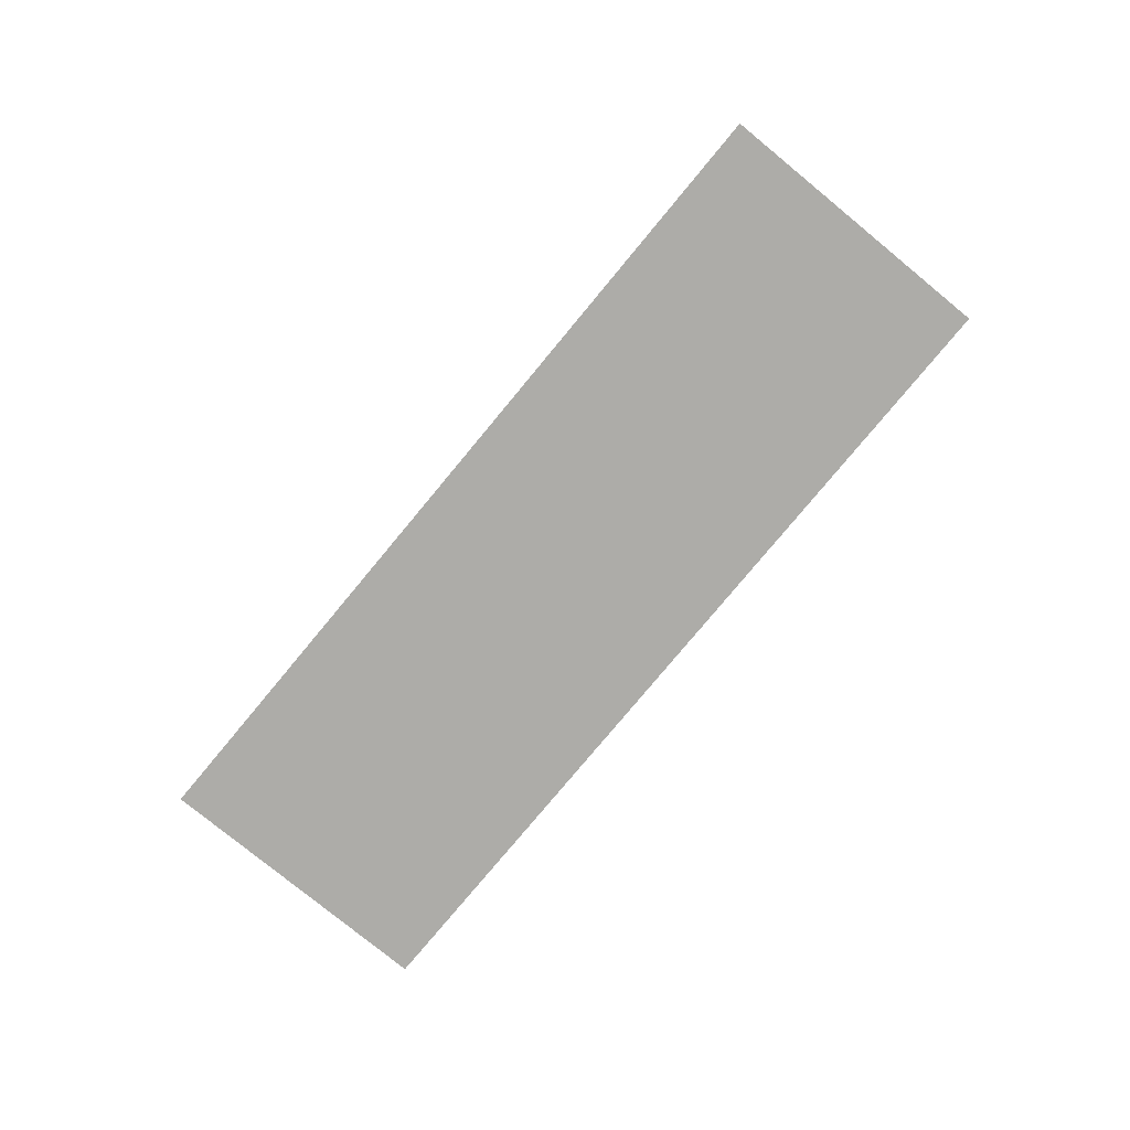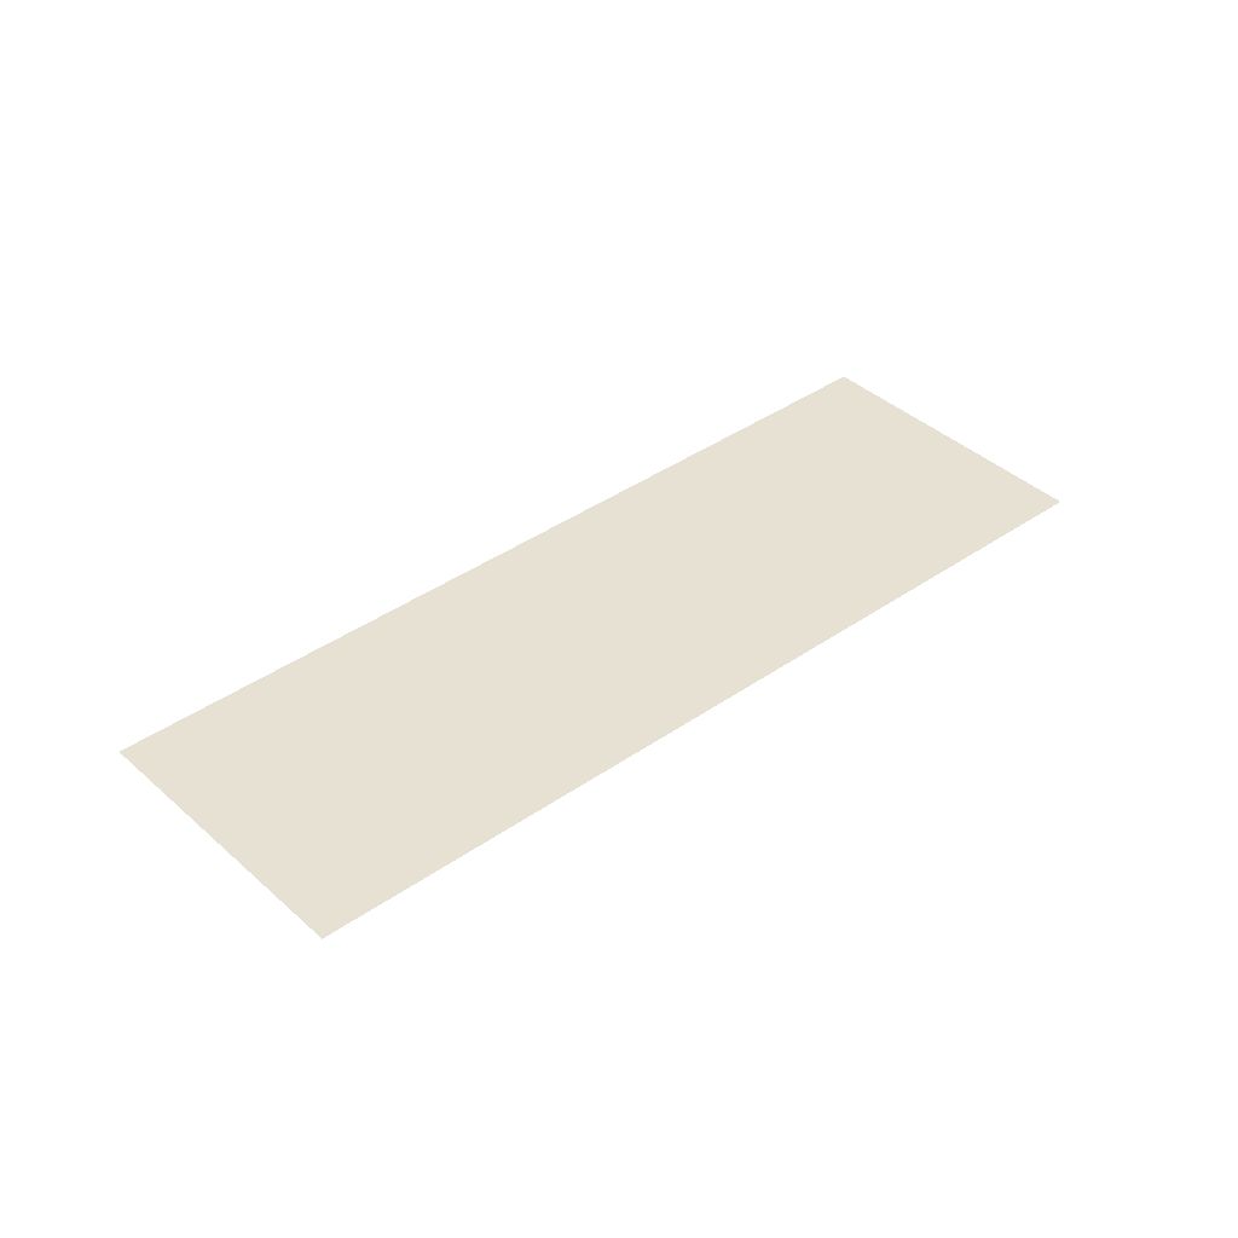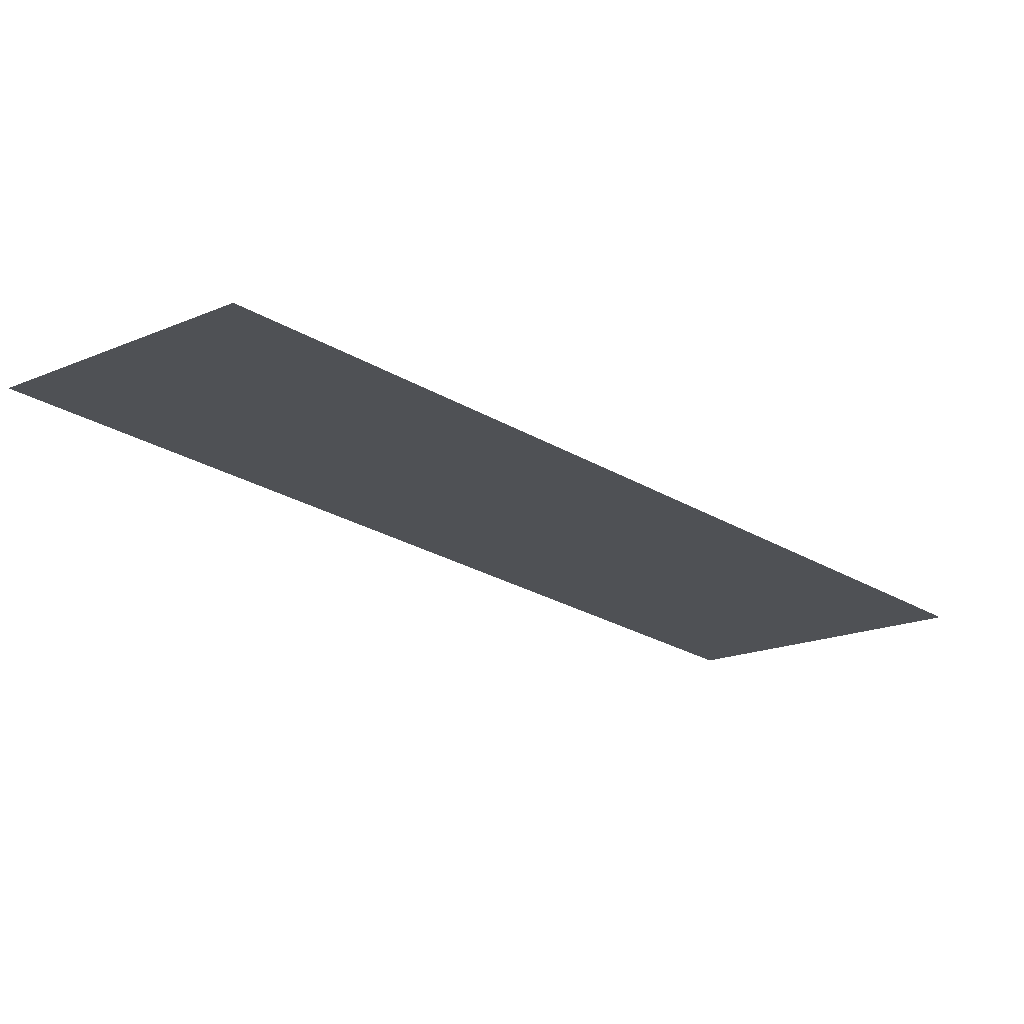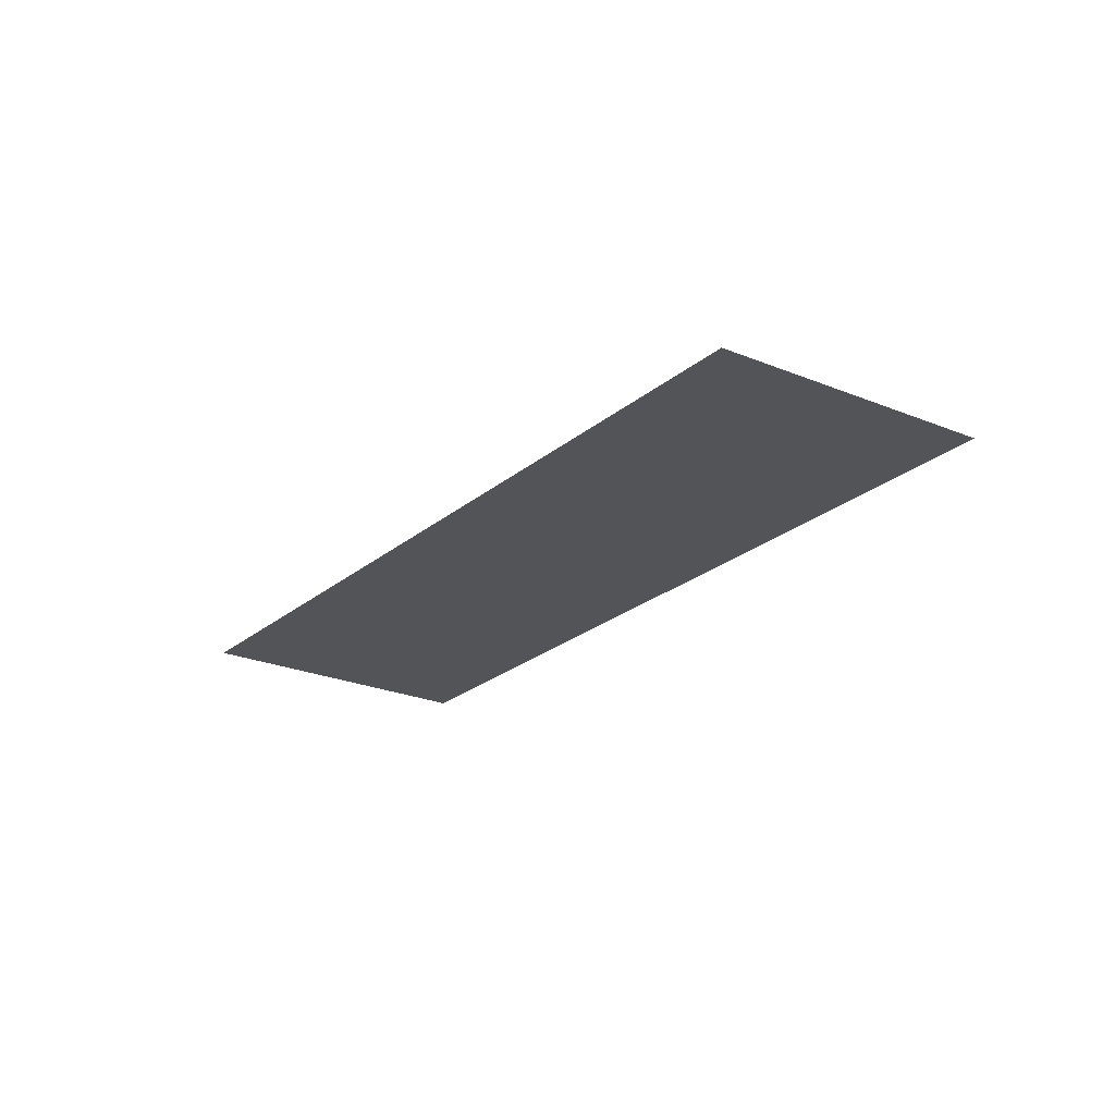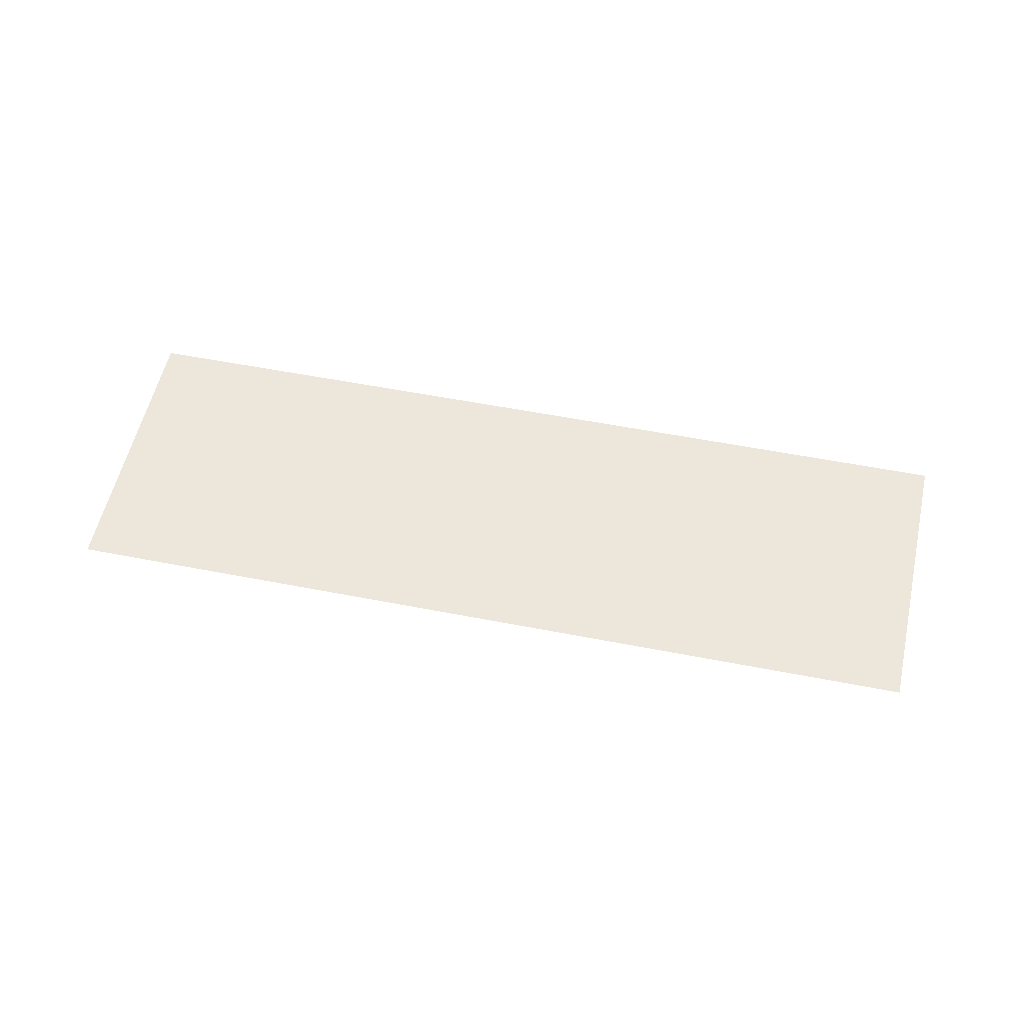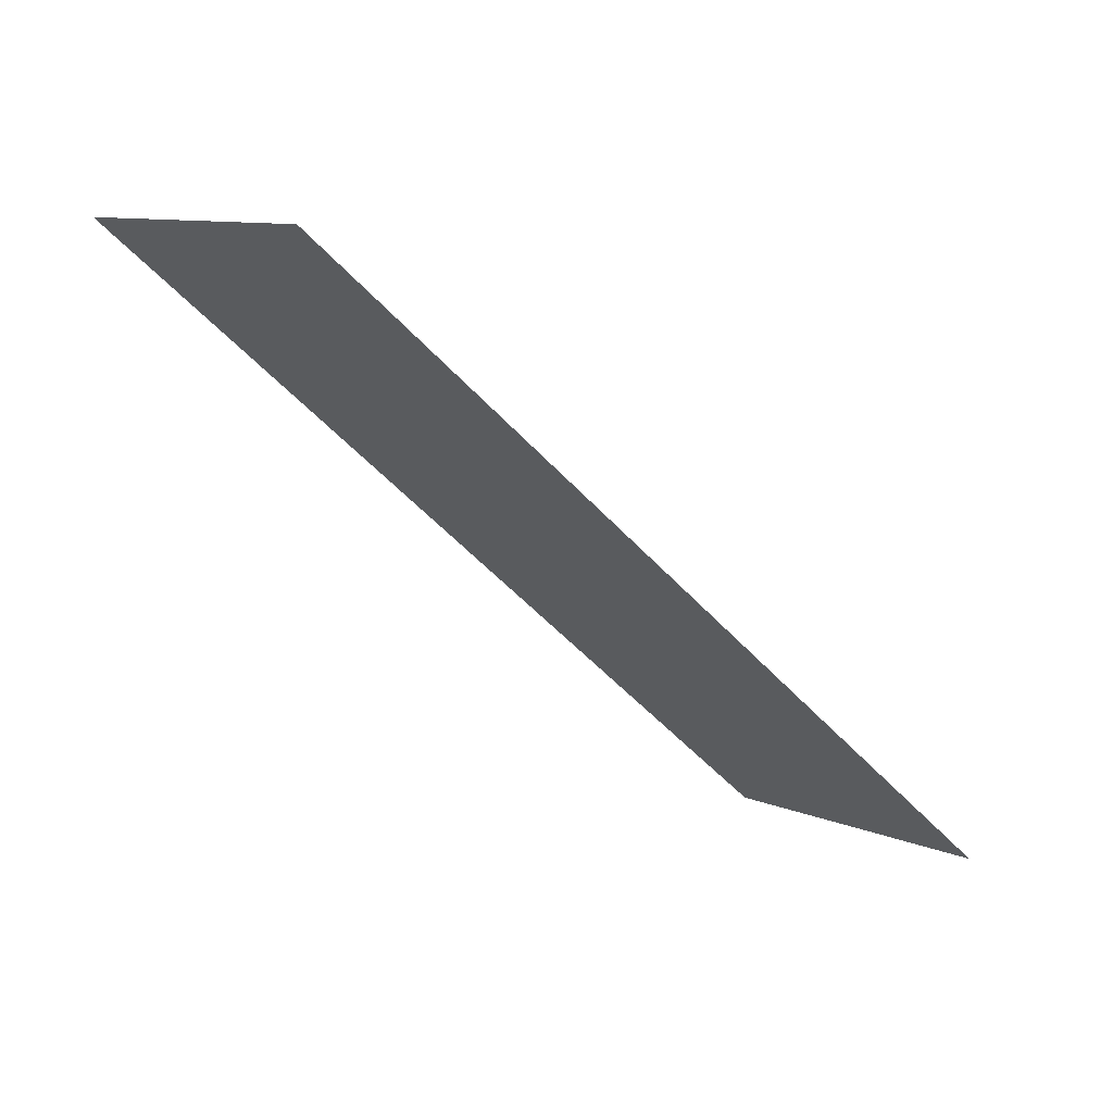
<metadata>
{"format":"obj","ext":"obj","renderer":"f3d","projection":"perspective","resolution":1024,"background":"white","views":[{"elev":-76.6,"azim":-84.5,"up":"+Y"},{"elev":38.8,"azim":-176.4,"up":"+Y"},{"elev":70.4,"azim":4.7,"up":"+Z"},{"elev":-23.1,"azim":-80.5,"up":"+Y"},{"elev":52.2,"azim":-122.9,"up":"+Y"},{"elev":71.6,"azim":30.1,"up":"+Z"}]}
</metadata>
<code>
v 3914 -38.4 -2947
v 3939 -38.4 -2922
v 3990 -38.4 -3024
v 4016 -38.4 -2998
v 3990 -38.4 -3024
v 3939 -38.4 -2922
f 1 2 3
f 4 5 6

</code>
